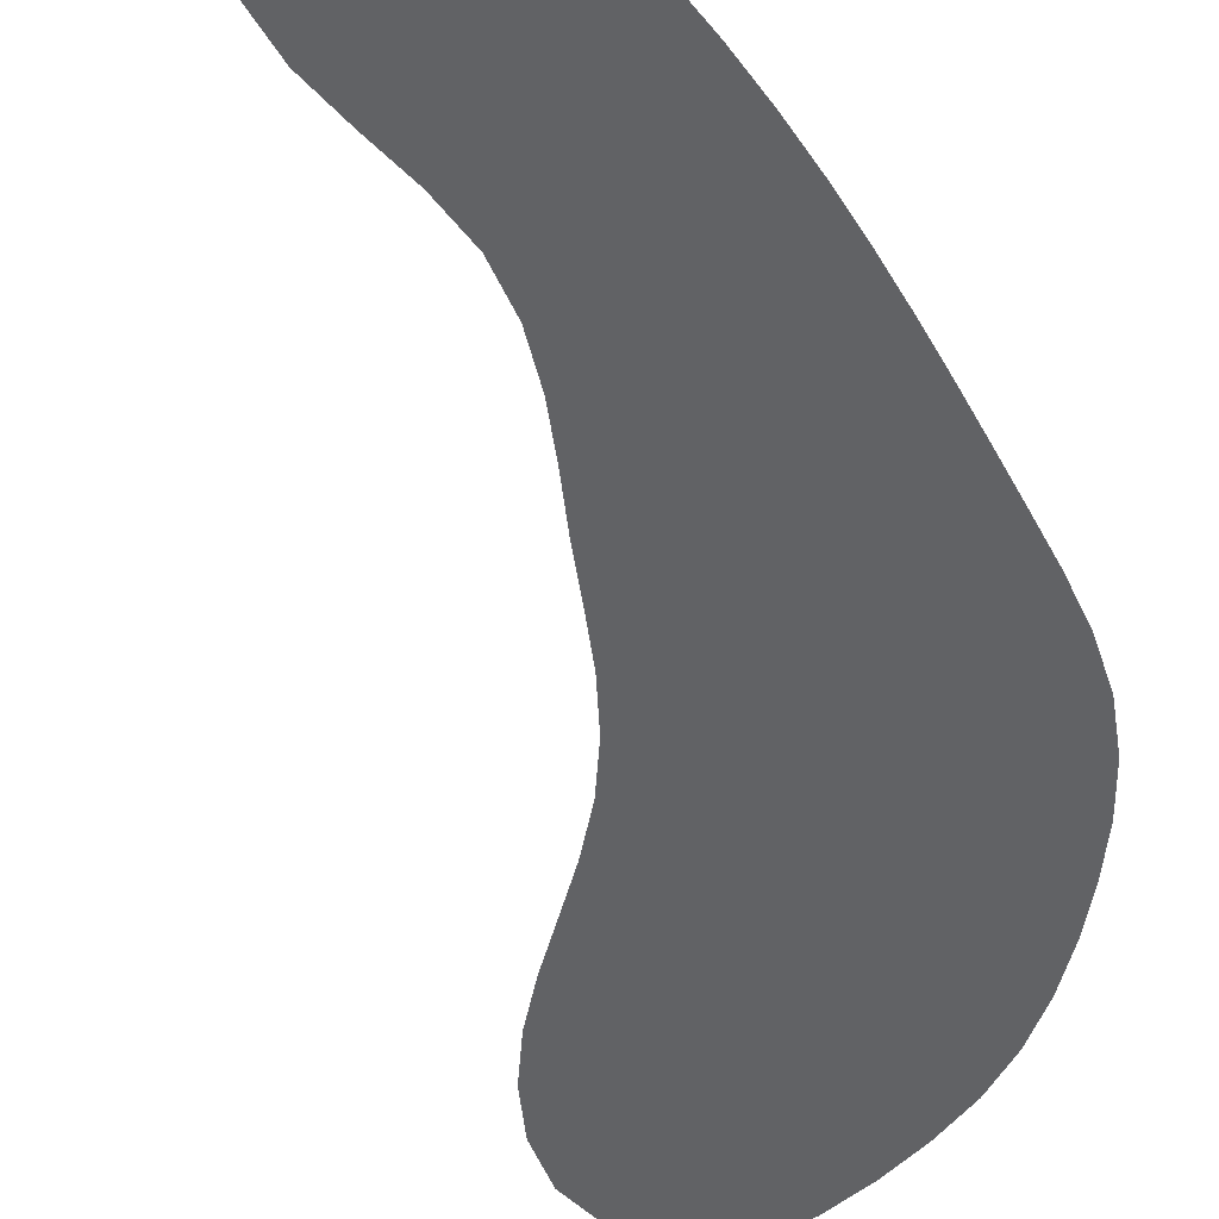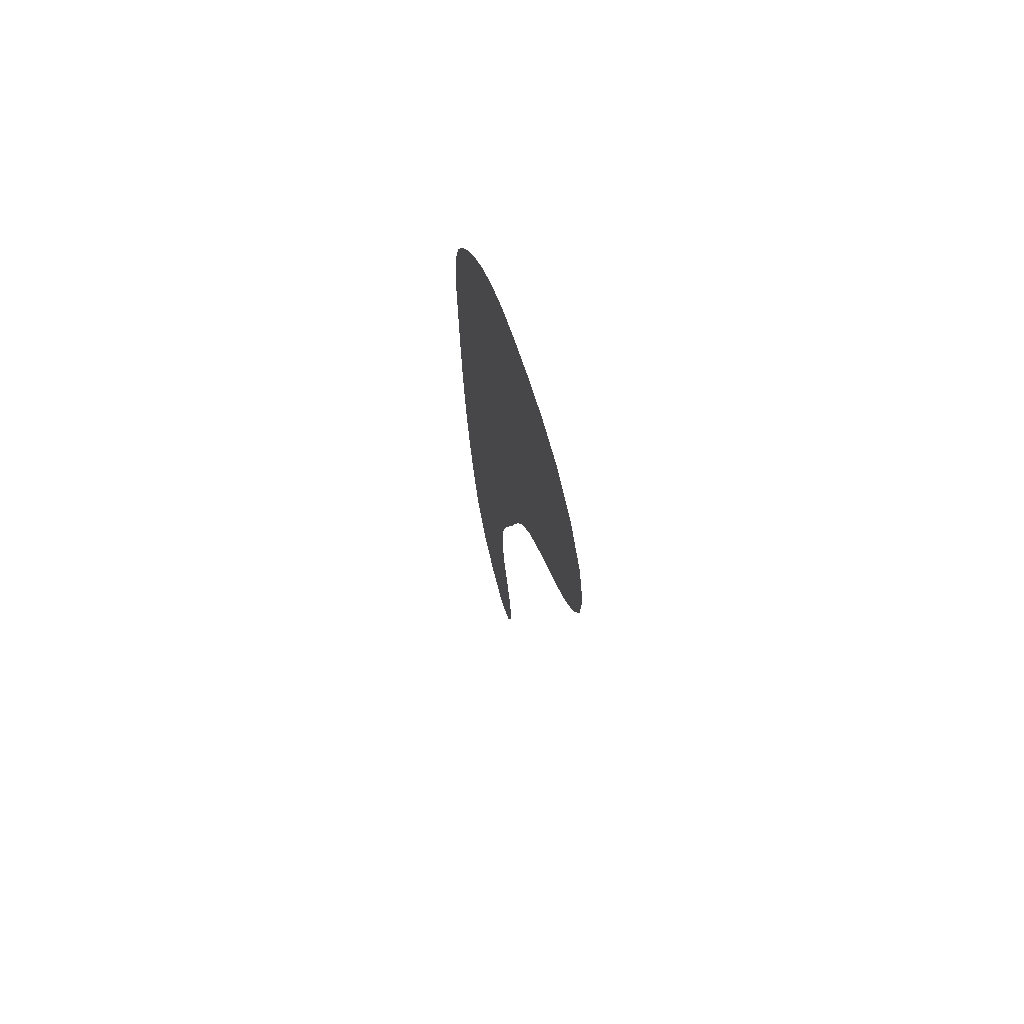
<metadata>
{"format":"obj","ext":"obj","renderer":"f3d","projection":"perspective","resolution":1024,"background":"white","views":[{"elev":-50.6,"azim":25.8,"up":"+Z"},{"elev":70.5,"azim":-105.0,"up":"+Y"}]}
</metadata>
<code>
v -112.9 -186.7 42
v -116 -177.2 42
v -119.9 -168 42
v -124.8 -159.4 42
v -130.8 -151.4 42
v -137.3 -143.8 42
v -143.8 -136.3 42
v -149.9 -128.4 42
v -154.9 -119.8 42
v -158.3 -110.4 42
v -159.1 -100.5 42
v -156.2 -91.07 42
v -149.7 -83.64 42
v -140.5 -80.13 42
v -130.6 -80.86 42
v -121.1 -83.74 42
v -111.9 -87.55 42
v -103.1 -92.22 42
v -95.06 -98.15 42
v -87.95 -105.1 42
v -81.61 -112.8 42
v -75.86 -121 42
v -70.68 -129.5 42
v -66.4 -138.5 42
v -63.47 -148 42
v -62.14 -157.9 42
v -61.9 -167.8 42
v -62.12 -177.8 42
v -62.4 -187.8 42
v -62.73 -197.7 42
v -63.18 -207.7 42
v -63.81 -217.6 42
v -64.7 -227.6 42
v -65.9 -237.5 42
v -67.47 -247.3 42
v -69.46 -257.1 42
v -71.91 -266.7 42
v -75.25 -276.1 42
v -81.2 -284 42
v -89.93 -288.7 42
v -99.73 -289.7 42
v -106.8 -283.2 42
v -109.5 -273.7 42
v -108.7 -263.7 42
v -106.1 -254.1 42
v -103.2 -244.6 42
v -101.3 -234.8 42
v -101.7 -224.9 42
v -103.7 -215.1 42
v -106.7 -205.6 42
v -110 -196.2 42
v -79.68 -172.4 42
v -80.61 -201.9 42
v -93.18 -127.1 42
v -82.84 -230.4 42
v -85.52 -248.7 42
v -93.02 -272.4 42
v -123.2 -102 42
v -97.66 -176.5 42
v -73.16 -182.5 42
v -70.14 -172.6 42
v -79.21 -155.1 42
v -71.08 -202.3 42
v -94.74 -196.2 42
v -92.78 -115.6 42
v -120.6 -136.1 42
v -82.18 -130.6 42
v -73.37 -231.5 42
v -89.2 -217.2 42
v -92.81 -229.6 42
v -76.3 -250.6 42
v -74.81 -241.1 42
v -83.26 -261.1 42
v -72.88 -246.2 42
v -78.45 -245.4 42
v -82.35 -238.4 42
v -80.87 -249.4 42
v -84.1 -254.9 42
v -95.09 -254.2 42
v -77.74 -257.2 42
v -89.49 -252.9 42
v -93.89 -244.7 42
v -90.73 -260.3 42
v -93.2 -249.6 42
v -98.56 -247.9 42
v -86.73 -258.4 42
v -83.58 -243.6 42
v -89.2 -239.6 42
v -77.39 -263.5 42
v -83.7 -270.6 42
v -73.55 -260.1 42
v -81.8 -266 42
v -87.49 -265.1 42
v -77.56 -270.4 42
v -93.97 -266 42
v -90.28 -268.7 42
v -88.02 -273.3 42
v -91.79 -280.6 42
v -82.57 -277.3 42
v -97.26 -260.3 42
v -101.5 -270.4 42
v -79.29 -274.4 42
v -100.6 -255.7 42
v -96.81 -269.7 42
v -98.98 -265.1 42
v -98.29 -275.7 42
v -103 -260.9 42
v -93.98 -276.8 42
v -97.33 -281.2 42
v -102.7 -279.3 42
v -94.07 -285.4 42
v -104.1 -266 42
v -106.2 -270.2 42
v -104.8 -274.9 42
v -73.64 -254.6 42
v -88.75 -244.7 42
v -86.54 -234.6 42
v -87.81 -229.8 42
v -91.94 -234.9 42
v -84.47 -223 42
v -96.61 -232.9 42
v -90.09 -224.4 42
v -97.62 -228 42
v -96.82 -239.2 42
v -95.99 -221.6 42
v -98.79 -243.3 42
v -91.84 -220.5 42
v -95.5 -214.9 42
v -99.54 -218 42
v -89.21 -207.1 42
v -90.98 -212.1 42
v -82.95 -212.1 42
v -97.23 -207.1 42
v -87.46 -278.2 42
v -87.16 -283.8 42
v -77.42 -225.3 42
v -83.71 -217.6 42
v -74.05 -216.1 42
v -79.09 -215.4 42
v -79.52 -220.6 42
v -75.56 -208.6 42
v -81.62 -226.2 42
v -78.01 -230.1 42
v -77.2 -235.8 42
v -70.89 -225.5 42
v -68.9 -229.8 42
v -74.05 -221.3 42
v -68.59 -220.4 42
v -68.64 -214.9 42
v -72.19 -211.8 42
v -67.56 -210 42
v -75.91 -203.6 42
v -75.53 -195.2 42
v -71.15 -207 42
v -66.95 -204.7 42
v -83.65 -206.6 42
v -86.97 -201.1 42
v -79.94 -208.9 42
v -82.95 -194.9 42
v -93.1 -202.2 42
v -83.47 -198.9 42
v -79.22 -197.7 42
v -87.47 -196.4 42
v -87.88 -187.6 42
v -99.74 -200.8 42
v -91.15 -198.5 42
v -78.87 -188 42
v -91.03 -192.1 42
v -96.26 -185.1 42
v -92.48 -187.8 42
v -90.43 -180.8 42
v -97.49 -190.9 42
v -104.6 -186.4 42
v -100.2 -187.3 42
v -100.9 -181.5 42
v -103.6 -192.7 42
v -106.9 -174 42
v -108.6 -190.2 42
v -107.4 -180.5 42
v -102.7 -176.7 42
v -100.5 -168.8 42
v -111 -177 42
v -113 -170.1 42
v -108.8 -184.8 42
v -101.8 -205.3 42
v -101.2 -210.5 42
v -79.11 -192.5 42
v -74.72 -190.5 42
v -83.26 -190 42
v -68.65 -194 42
v -83.21 -184.4 42
v -78.28 -182.9 42
v -76.18 -177.3 42
v -82.38 -178.2 42
v -71.01 -177.7 42
v -66.59 -182.6 42
v -66.55 -175.9 42
v -65.51 -171.1 42
v -69.51 -163.1 42
v -69.13 -167.9 42
v -76.18 -166 42
v -74.91 -172.7 42
v -88.97 -171.5 42
v -85.96 -180.8 42
v -86.82 -176 42
v -92.05 -175.8 42
v -94.84 -170.5 42
v -69.97 -187.3 42
v -90.09 -160.6 42
v -95.96 -163.9 42
v -90.82 -166.2 42
v -83.84 -166.8 42
v -98.82 -151.9 42
v -105.3 -159.8 42
v -95.69 -157.5 42
v -101.3 -163.5 42
v -100.5 -158.6 42
v -107.5 -166.1 42
v -104.1 -154.1 42
v -88.23 -150.8 42
v -105.5 -143.6 42
v -114.7 -154.9 42
v -93.4 -152.5 42
v -89.47 -155.7 42
v -93.91 -142.5 42
v -84.17 -158.8 42
v -95.55 -147.6 42
v -90.66 -146.4 42
v -99.64 -143.5 42
v -81.59 -144.3 42
v -85.83 -146.6 42
v -82.82 -151.1 42
v -87.14 -139.2 42
v -76.17 -148.8 42
v -103.3 -148.6 42
v -110.7 -148.7 42
v -109.3 -156 42
v -113.4 -161.9 42
v -86.17 -162.9 42
v -81.45 -162.7 42
v -98.22 -134.6 42
v -85.27 -154.7 42
v -76.17 -160.2 42
v -97.41 -139.3 42
v -92.29 -137.2 42
v -103.3 -137.9 42
v -87.79 -133.1 42
v -72.43 -154.5 42
v -93.6 -132.2 42
v -97.99 -129.3 42
v -98.8 -121.1 42
v -103.7 -131.7 42
v -112.1 -137.8 42
v -87.09 -127 42
v -102.9 -125.6 42
v -107.7 -139.5 42
v -108.2 -134.3 42
v -111.6 -143.3 42
v -108.8 -127.9 42
v -117.2 -141 42
v -114.3 -131.6 42
v -116.4 -147 42
v -81.31 -124.3 42
v -90.16 -121.4 42
v -108.9 -116.1 42
v -126 -143.6 42
v -116.1 -135.8 42
v -76.62 -128.2 42
v -81.1 -118.6 42
v -94.43 -119.8 42
v -97.95 -116 42
v -96.03 -107.7 42
v -103.4 -117.7 42
v -107.7 -122 42
v -120.9 -144.5 42
v -122.8 -140.3 42
v -129 -134.4 42
v -127.4 -139 42
v -124.5 -149.9 42
v -133.7 -138.7 42
v -130.7 -142.5 42
v -75.96 -137.2 42
v -86.71 -116.2 42
v -85.22 -121.3 42
v -102.7 -110.6 42
v -118.7 -121.2 42
v -137.1 -130.3 42
v -77.9 -132.8 42
v -82.34 -136.3 42
v -89.26 -110.9 42
v -114.4 -125.5 42
v -133.8 -133.9 42
v -130.7 -127.7 42
v -138.8 -135.2 42
v -142.3 -131.2 42
v -141.2 -121.4 42
v -140.4 -126.4 42
v -135.3 -125.5 42
v -145.7 -124.7 42
v -128.9 -118.4 42
v -147.7 -117.3 42
v -131.1 -122.8 42
v -124.6 -124.7 42
v -135.5 -117.9 42
v -79.64 -140.1 42
v -76.75 -144 42
v -69.99 -145.6 42
v -91.72 -107.3 42
v -94.33 -103.1 42
v -103 -101.8 42
v -93.57 -111.3 42
v -97.91 -111.7 42
v -113 -120 42
v -119.8 -128.7 42
v -141.5 -114.6 42
v -137.1 -121.7 42
v -131.5 -108.3 42
v -117.8 -110.8 42
v -125.2 -130.3 42
v -131.9 -113.8 42
v -124.8 -112.4 42
v -137 -110.6 42
v -114.1 -114.7 42
v -109.7 -108.9 42
v -138.4 -99.68 42
v -136.1 -105 42
v -130.1 -101.5 42
v -145.8 -105.9 42
v -142 -109.5 42
v -147.5 -111.5 42
v -141.1 -104 42
v -146.7 -97.33 42
v -152.5 -107 42
v -152.8 -114.2 42
v -95.16 -180.5 42
v -104.7 -198.2 42
v -99.72 -195.8 42
v -97.21 -211.2 42
v -71.52 -197.7 42
v -67.14 -199.6 42
v -73.17 -168.9 42
v -66.35 -190 42
v -84.28 -171.5 42
v -79.83 -168.2 42
v -108.8 -170.2 42
v -104.5 -170.4 42
v -80.15 -148.1 42
v -109 -162 42
v -118.8 -159.3 42
v -120.4 -153.8 42
v -117.7 -163.9 42
v -117 -151.2 42
v -120.4 -148.8 42
v -111.8 -165.9 42
v -71.71 -159 42
v -66.86 -159 42
v -65.74 -153.3 42
v -150.1 -121.9 42
v -123.7 -119.5 42
v -119.7 -115.9 42
v -71.68 -149.9 42
v -71.51 -140.4 42
v -100.6 -106.1 42
v -105.6 -106.1 42
v -111.8 -99.23 42
v -110.2 -104 42
v -116.8 -103.6 42
v -118.5 -96.64 42
v -121 -106.7 42
v -126.4 -106.4 42
v -106.8 -112.2 42
v -149.8 -102 42
v -153 -96.49 42
v -154.7 -102.6 42
v -149 -90.66 42
v -114.3 -107.6 42
v -113.4 -93.4 42
v -108 -95.06 42
v -117.9 -89.1 42
v -107.1 -99.68 42
v -103.1 -97.02 42
v -127.9 -91.43 42
v -123.3 -88.68 42
v -128.1 -85.85 42
v -123.2 -94.08 42
v -136 -86.7 42
v -127.8 -96.73 42
v -131.8 -88.75 42
v -136.6 -93.29 42
v -133 -97.13 42
v -142.3 -89.46 42
v -141.6 -95.35 42
v -140.5 -84.96 42
v -145.3 -85.69 42
v -145.8 -89.19 42
v -148.6 -87.03 42
v -145.8 -93.31 42
v -71.39 -236.7 42
f 179 173 175
f 56 78 77
f 56 77 87
f 61 202 195
f 197 196 28
f 155 63 154
f 268 67 288
f 52 194 193
f 306 307 362
f 27 199 200
f 283 21 290
f 35 34 74
f 89 73 92
f 247 254 54
f 361 357 25
f 87 77 75
f 144 68 143
f 200 199 341
f 22 263 268
f 72 75 74
f 88 76 117
f 264 65 270
f 33 145 146
f 157 156 53
f 139 141 158
f 190 188 153
f 35 74 115
f 71 74 75
f 271 65 311
f 176 172 174
f 129 48 125
f 53 161 157
f 80 71 77
f 82 85 84
f 119 124 88
f 36 115 91
f 7 294 295
f 99 134 135
f 23 268 288
f 134 98 135
f 110 42 41
f 235 227 229
f 28 198 197
f 250 54 251
f 151 154 150
f 273 285 371
f 324 376 323
f 181 207 210
f 58 385 387
f 78 80 77
f 74 34 72
f 384 388 382
f 279 275 266
f 34 146 398
f 366 365 367
f 353 350 352
f 13 396 394
f 55 144 143
f 315 322 329
f 116 88 82
f 128 69 131
f 315 329 330
f 278 280 281
f 385 379 383
f 170 168 164
f 297 299 295
f 301 9 358
f 210 207 211
f 118 122 70
f 304 322 315
f 70 119 118
f 281 266 278
f 214 348 218
f 196 60 208
f 123 122 125
f 150 139 138
f 108 106 109
f 94 102 38
f 98 108 109
f 73 78 86
f 74 71 115
f 96 95 57
f 61 198 200
f 183 3 2
f 346 180 181
f 129 128 338
f 47 121 123
f 85 45 103
f 264 254 284
f 338 186 129
f 64 166 168
f 92 94 89
f 172 64 168
f 1 184 182
f 336 50 185
f 162 152 153
f 72 76 75
f 252 250 255
f 83 86 81
f 138 147 148
f 77 71 75
f 56 81 78
f 80 78 73
f 79 81 84
f 112 105 107
f 73 89 80
f 91 115 80
f 56 116 84
f 83 81 79
f 116 87 88
f 46 85 126
f 83 100 95
f 90 92 93
f 81 56 84
f 82 124 126
f 46 45 85
f 85 79 84
f 83 93 86
f 78 81 86
f 87 75 76
f 88 87 76
f 55 117 76
f 119 88 117
f 92 73 93
f 36 91 37
f 97 90 96
f 92 90 94
f 89 37 91
f 91 80 89
f 93 73 86
f 99 102 90
f 83 95 93
f 96 90 93
f 94 38 37
f 37 89 94
f 79 100 83
f 113 43 114
f 97 96 57
f 96 93 95
f 97 57 108
f 134 99 97
f 57 104 106
f 111 98 109
f 39 38 99
f 99 90 97
f 100 79 103
f 100 107 105
f 104 57 95
f 104 95 105
f 94 90 102
f 102 99 38
f 79 85 103
f 44 107 45
f 100 105 95
f 101 106 104
f 107 100 103
f 105 101 104
f 101 113 114
f 109 110 41
f 103 45 107
f 44 112 107
f 108 57 106
f 134 108 98
f 110 109 106
f 135 111 40
f 101 114 106
f 114 42 110
f 111 109 41
f 111 41 40
f 43 113 44
f 101 105 112
f 112 44 113
f 113 101 112
f 43 42 114
f 106 114 110
f 36 35 115
f 115 71 80
f 82 84 116
f 56 87 116
f 55 118 117
f 119 117 118
f 142 118 55
f 122 118 120
f 119 70 121
f 119 121 124
f 143 136 142
f 140 142 136
f 70 123 121
f 47 124 121
f 120 69 127
f 48 123 125
f 70 122 123
f 48 47 123
f 46 126 47
f 88 124 82
f 125 122 127
f 125 127 128
f 85 82 126
f 124 47 126
f 69 128 127
f 122 120 127
f 131 132 130
f 131 133 338
f 129 125 128
f 49 48 129
f 156 157 130
f 133 160 165
f 69 132 131
f 130 133 131
f 137 69 120
f 139 140 138
f 157 160 130
f 186 185 50
f 97 108 134
f 98 111 135
f 135 40 39
f 39 99 135
f 132 137 139
f 145 68 146
f 140 120 142
f 137 132 69
f 68 145 136
f 138 148 149
f 137 140 139
f 150 141 139
f 137 120 140
f 147 140 136
f 154 152 141
f 53 158 152
f 120 118 142
f 55 143 142
f 76 144 55
f 143 68 136
f 144 76 72
f 72 398 144
f 32 148 33
f 138 140 147
f 68 398 146
f 146 34 33
f 145 148 147
f 147 136 145
f 145 33 148
f 149 148 32
f 32 31 151
f 152 154 63
f 149 151 150
f 150 138 149
f 149 32 151
f 151 155 154
f 339 152 63
f 156 158 53
f 340 190 339
f 157 161 163
f 141 150 154
f 31 155 151
f 155 31 30
f 30 340 155
f 156 130 132
f 132 158 156
f 161 162 159
f 157 163 166
f 132 139 158
f 141 152 158
f 188 167 187
f 164 191 204
f 64 165 160
f 160 133 130
f 53 162 161
f 159 163 161
f 53 152 162
f 187 162 153
f 163 159 189
f 64 160 166
f 187 159 162
f 206 335 171
f 337 172 176
f 336 185 165
f 160 157 166
f 163 168 166
f 191 167 192
f 189 159 187
f 163 189 168
f 170 171 169
f 175 180 179
f 168 170 172
f 164 171 170
f 172 170 169
f 191 164 189
f 204 205 171
f 169 174 172
f 64 337 165
f 175 174 169
f 176 173 178
f 175 169 335
f 173 176 174
f 180 175 59
f 175 173 174
f 178 173 184
f 51 336 176
f 171 205 206
f 2 182 183
f 178 1 51
f 178 51 176
f 177 182 179
f 182 184 179
f 59 181 180
f 177 179 180
f 203 211 207
f 181 210 216
f 182 177 345
f 2 1 182
f 218 345 346
f 216 210 217
f 184 173 179
f 1 178 184
f 49 186 50
f 185 133 165
f 186 133 185
f 129 186 49
f 153 188 187
f 167 189 187
f 153 339 190
f 188 60 167
f 167 191 189
f 168 189 164
f 30 29 342
f 342 196 208
f 60 192 167
f 194 191 192
f 60 193 192
f 194 192 193
f 60 195 193
f 195 202 193
f 194 343 205
f 171 164 204
f 60 196 195
f 196 197 195
f 208 60 188
f 196 29 28
f 27 198 28
f 197 61 195
f 198 61 197
f 356 27 26
f 62 248 234
f 202 341 344
f 198 27 200
f 341 199 201
f 243 62 240
f 62 232 242
f 341 61 200
f 202 52 193
f 203 212 211
f 59 206 207
f 204 191 194
f 194 205 204
f 52 343 194
f 206 205 203
f 203 207 206
f 59 335 206
f 239 211 212
f 181 59 207
f 208 188 190
f 190 342 208
f 213 215 223
f 237 214 219
f 209 215 210
f 218 181 216
f 212 203 343
f 211 209 210
f 343 344 212
f 240 62 226
f 223 215 224
f 258 262 236
f 219 214 217
f 354 351 183
f 226 242 224
f 214 216 217
f 215 217 210
f 214 218 216
f 217 215 213
f 213 219 217
f 237 238 348
f 218 354 345
f 213 235 219
f 351 349 4
f 231 228 220
f 250 249 54
f 227 213 223
f 221 229 246
f 235 236 219
f 237 236 222
f 209 224 215
f 228 227 223
f 226 224 209
f 224 220 223
f 228 225 227
f 244 229 225
f 226 209 239
f 240 226 239
f 220 228 223
f 225 229 227
f 232 347 231
f 228 231 233
f 225 245 244
f 235 229 221
f 231 347 230
f 228 233 225
f 220 232 231
f 233 231 230
f 242 220 224
f 347 62 234
f 289 233 305
f 245 233 247
f 62 243 248
f 306 234 307
f 227 235 213
f 236 235 221
f 258 221 256
f 262 258 260
f 219 236 237
f 238 237 222
f 349 238 222
f 183 345 354
f 209 211 239
f 212 240 239
f 212 344 240
f 243 240 201
f 250 241 249
f 229 244 246
f 226 62 242
f 232 220 242
f 243 201 199
f 356 248 355
f 233 245 225
f 246 244 241
f 233 289 247
f 245 241 244
f 250 252 241
f 221 258 236
f 67 254 247
f 54 249 247
f 243 355 248
f 357 356 26
f 249 241 245
f 245 247 249
f 54 264 270
f 246 241 252
f 273 271 285
f 253 257 261
f 251 255 250
f 256 257 253
f 256 221 246
f 256 246 257
f 254 67 263
f 284 283 264
f 259 255 274
f 259 261 257
f 252 257 246
f 258 256 253
f 252 255 259
f 257 252 259
f 267 260 253
f 258 253 260
f 273 255 251
f 314 267 261
f 275 260 276
f 236 262 352
f 265 313 274
f 291 261 259
f 260 275 262
f 275 279 353
f 67 268 263
f 22 269 263
f 264 54 254
f 263 284 254
f 271 251 270
f 359 303 286
f 278 266 276
f 281 5 266
f 66 260 267
f 267 253 261
f 67 289 288
f 23 22 268
f 269 22 21
f 283 269 21
f 65 271 270
f 251 54 270
f 290 308 311
f 271 311 312
f 310 309 19
f 18 381 19
f 274 273 265
f 273 251 271
f 255 273 274
f 274 313 291
f 66 276 260
f 5 279 266
f 66 277 278
f 276 266 275
f 286 314 291
f 292 287 294
f 276 66 278
f 280 278 277
f 279 5 4
f 4 349 350
f 277 292 280
f 294 6 280
f 281 280 6
f 6 5 281
f 306 305 230
f 23 282 362
f 20 290 21
f 65 264 283
f 284 263 269
f 269 283 284
f 363 309 310
f 363 285 312
f 313 323 360
f 287 298 297
f 8 295 299
f 292 293 287
f 289 67 247
f 282 23 288
f 230 305 233
f 289 282 288
f 290 65 283
f 20 308 290
f 259 274 291
f 314 286 303
f 277 293 292
f 294 287 295
f 319 66 314
f 316 302 304
f 7 6 294
f 294 280 292
f 287 297 295
f 295 8 7
f 326 331 329
f 298 293 302
f 293 298 287
f 299 297 296
f 302 303 300
f 316 297 298
f 296 301 299
f 358 8 299
f 359 360 321
f 304 315 296
f 304 296 316
f 334 301 330
f 304 302 300
f 303 302 293
f 277 319 293
f 291 314 261
f 320 321 317
f 315 301 296
f 306 230 347
f 305 282 289
f 234 248 361
f 306 282 305
f 307 25 24
f 24 362 307
f 19 309 20
f 272 311 308
f 308 20 309
f 309 272 308
f 378 17 377
f 366 367 376
f 312 311 272
f 311 65 290
f 272 363 312
f 312 285 271
f 265 323 313
f 313 286 291
f 303 319 314
f 66 267 314
f 304 300 320
f 333 328 372
f 296 297 316
f 298 302 316
f 387 390 327
f 304 320 322
f 265 324 323
f 321 369 370
f 303 293 319
f 277 66 319
f 300 321 320
f 322 320 317
f 303 359 300
f 318 376 369
f 317 326 322
f 334 333 10
f 371 324 265
f 360 323 318
f 363 364 285
f 324 364 366
f 317 327 326
f 375 12 373
f 327 317 370
f 331 326 325
f 379 385 368
f 390 326 327
f 328 331 332
f 315 330 301
f 322 326 329
f 330 329 328
f 328 333 330
f 9 301 334
f 325 332 331
f 328 329 331
f 397 391 395
f 373 11 374
f 332 372 328
f 374 10 333
f 330 333 334
f 334 10 9
f 59 175 335
f 335 169 171
f 51 50 336
f 165 337 336
f 64 172 337
f 176 336 337
f 338 133 186
f 128 131 338
f 153 152 339
f 63 340 339
f 63 155 340
f 30 190 340
f 202 61 341
f 201 344 341
f 190 30 342
f 29 196 342
f 203 205 343
f 52 344 343
f 52 202 344
f 201 240 344
f 183 182 345
f 177 346 345
f 177 180 346
f 181 218 346
f 232 62 347
f 234 306 347
f 214 237 348
f 238 354 348
f 222 350 349
f 3 351 4
f 222 352 350
f 279 4 350
f 351 238 349
f 3 183 351
f 222 236 352
f 353 262 275
f 279 350 353
f 352 262 353
f 218 348 354
f 238 351 354
f 355 243 199
f 199 356 355
f 199 27 356
f 357 26 25
f 307 361 25
f 357 248 356
f 9 8 358
f 358 299 301
f 286 360 359
f 359 321 300
f 313 360 286
f 318 321 360
f 248 357 361
f 361 307 234
f 282 306 362
f 24 23 362
f 272 309 363
f 310 364 363
f 380 366 364
f 371 364 324
f 380 381 378
f 368 58 367
f 310 380 364
f 365 368 367
f 58 369 367
f 376 367 369
f 368 365 377
f 379 377 17
f 58 370 369
f 369 321 318
f 58 327 370
f 317 321 370
f 265 273 371
f 285 364 371
f 332 373 372
f 11 10 374
f 397 373 332
f 12 11 373
f 374 333 372
f 372 373 374
f 332 325 392
f 12 375 396
f 318 323 376
f 324 366 376
f 365 378 377
f 16 379 17
f 365 380 378
f 18 17 378
f 383 379 16
f 379 368 377
f 365 366 380
f 310 381 380
f 310 19 381
f 18 378 381
f 386 388 15
f 16 384 383
f 15 384 16
f 385 383 382
f 384 382 383
f 14 386 15
f 382 387 385
f 385 58 368
f 14 394 393
f 382 388 390
f 390 388 389
f 327 58 387
f 384 15 388
f 386 389 388
f 391 389 386
f 325 326 390
f 387 382 390
f 389 325 390
f 386 393 391
f 395 375 397
f 392 325 389
f 389 391 392
f 393 386 14
f 13 394 14
f 394 391 393
f 395 394 396
f 375 373 397
f 395 391 394
f 13 12 396
f 396 375 395
f 397 332 392
f 392 391 397
f 398 72 34
f 68 144 398

</code>
